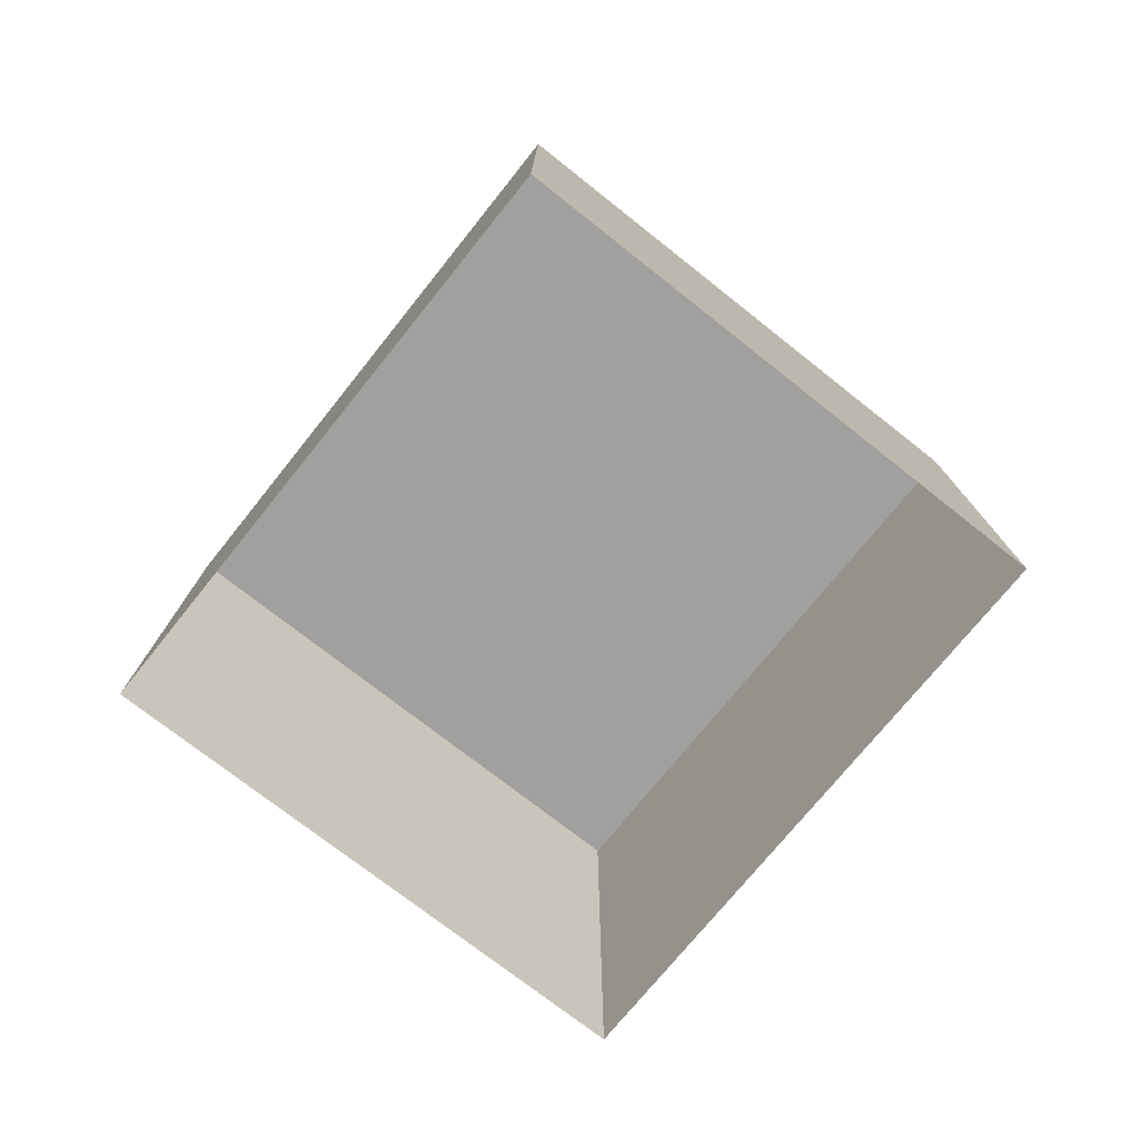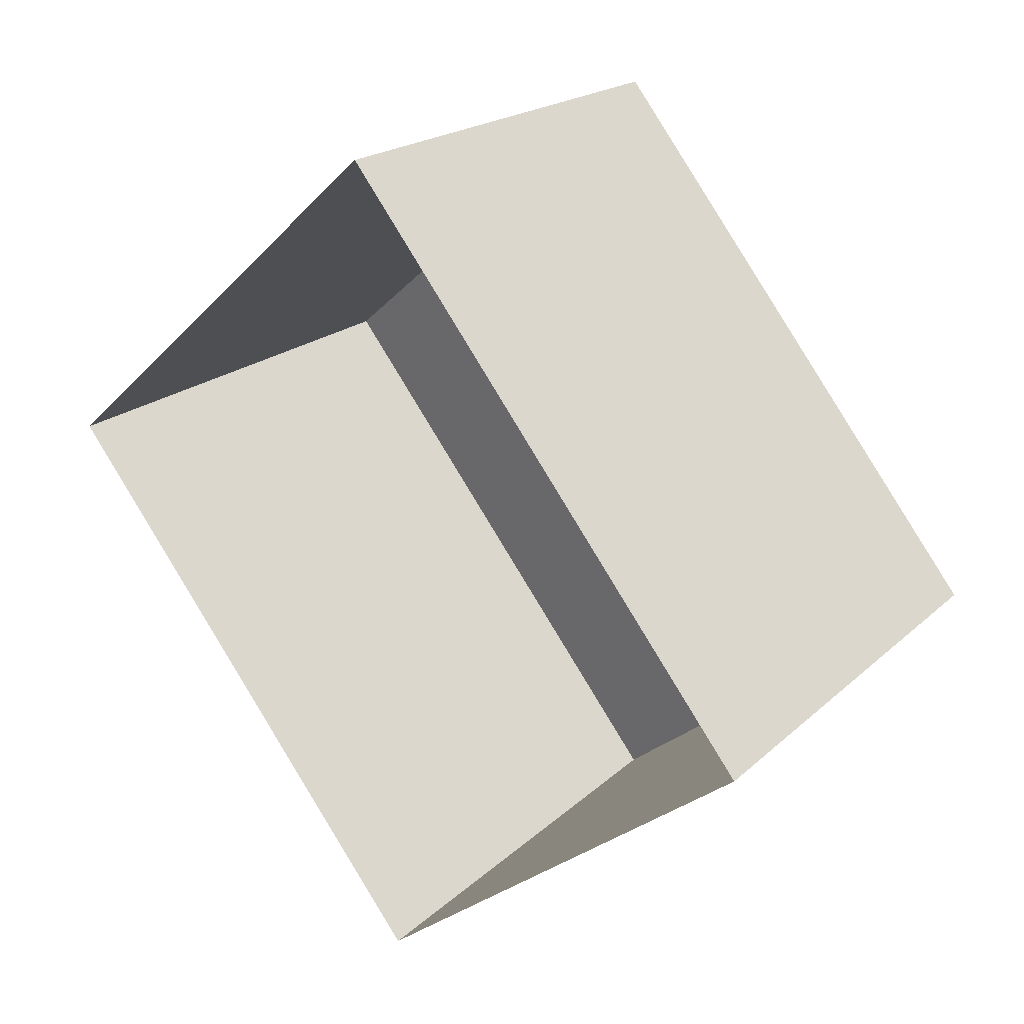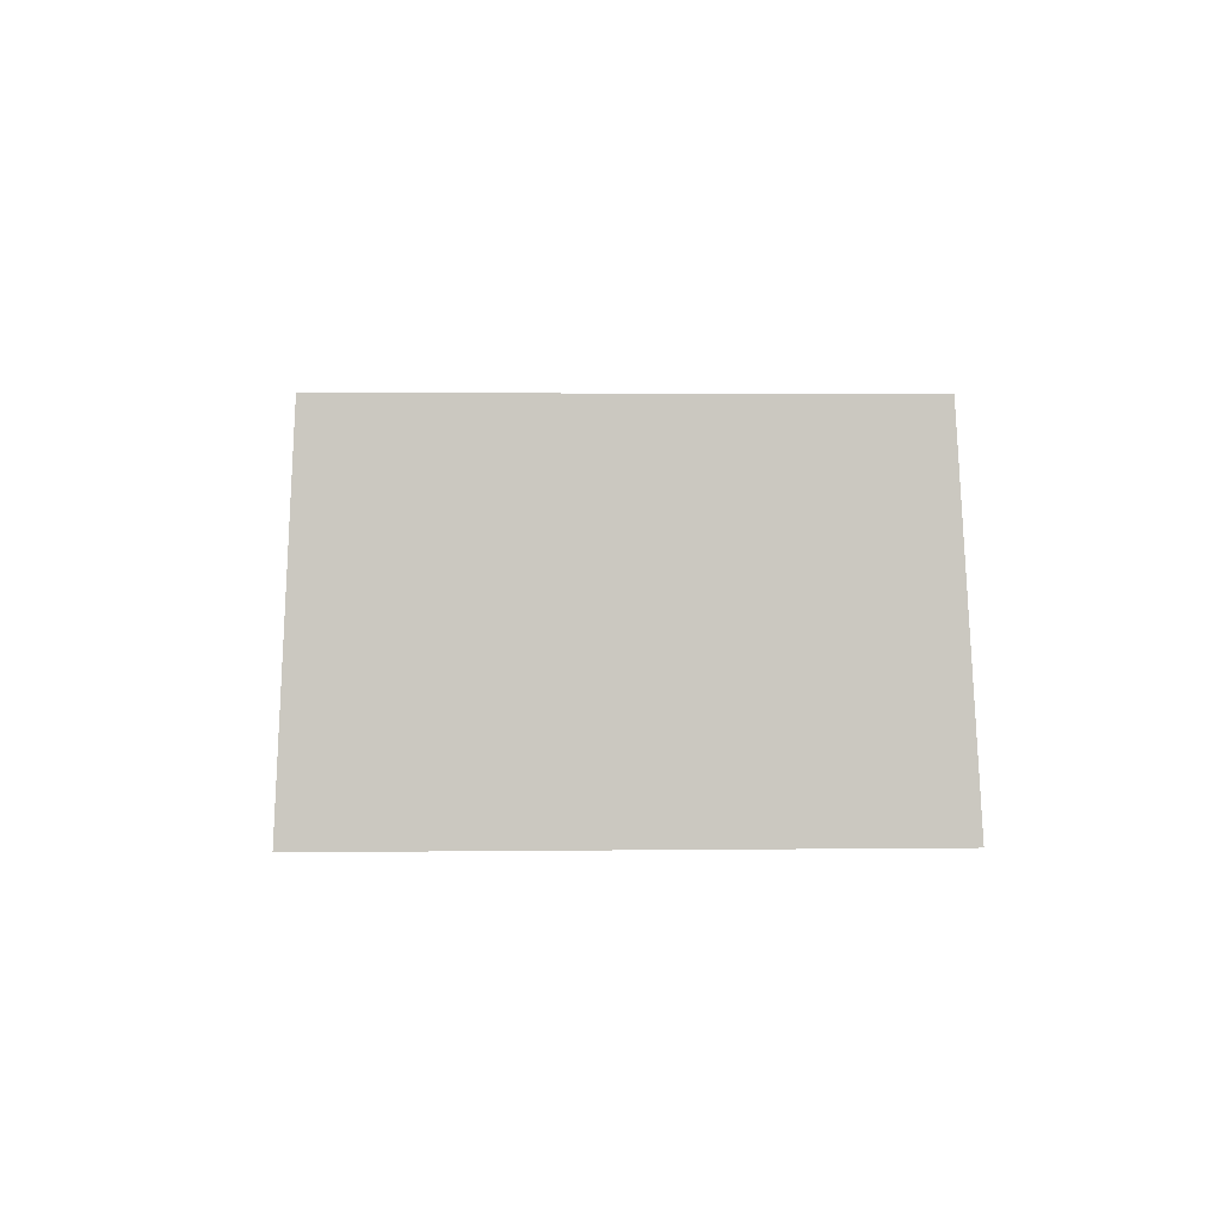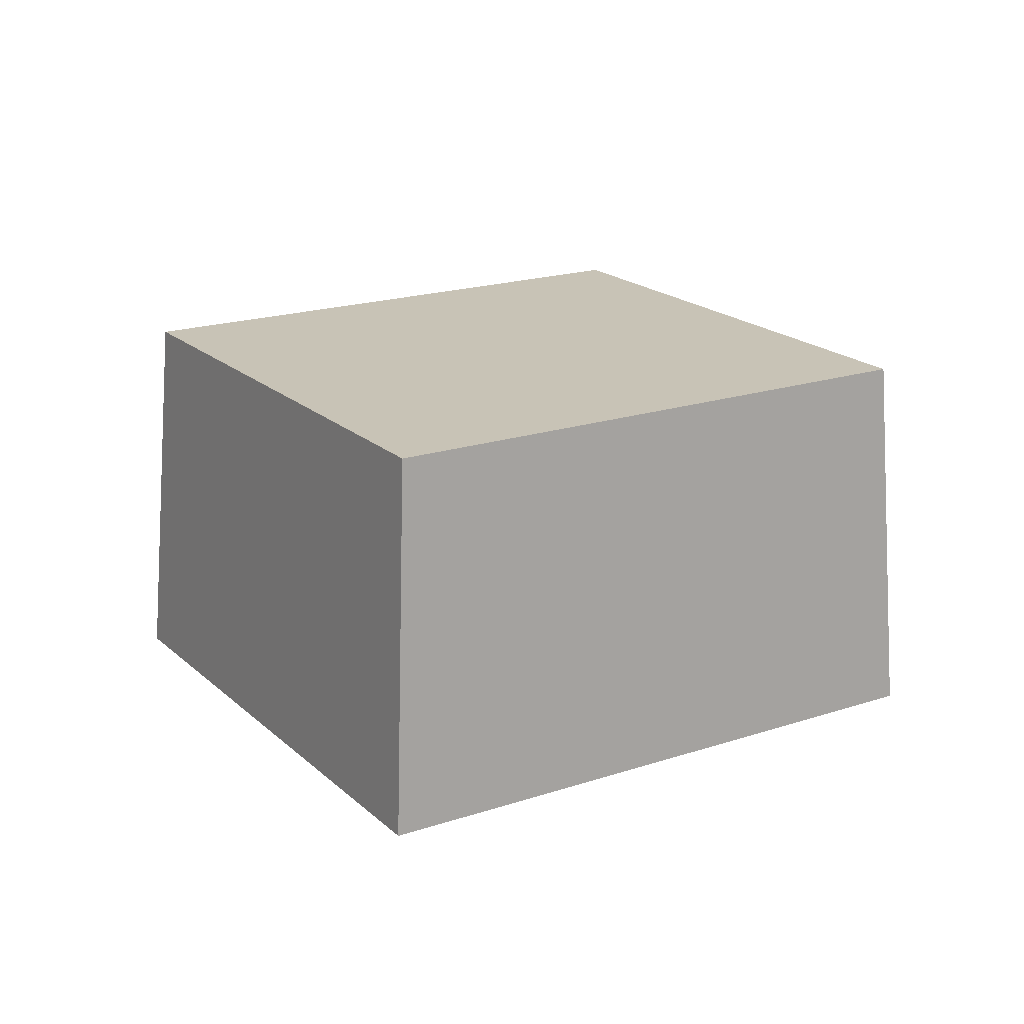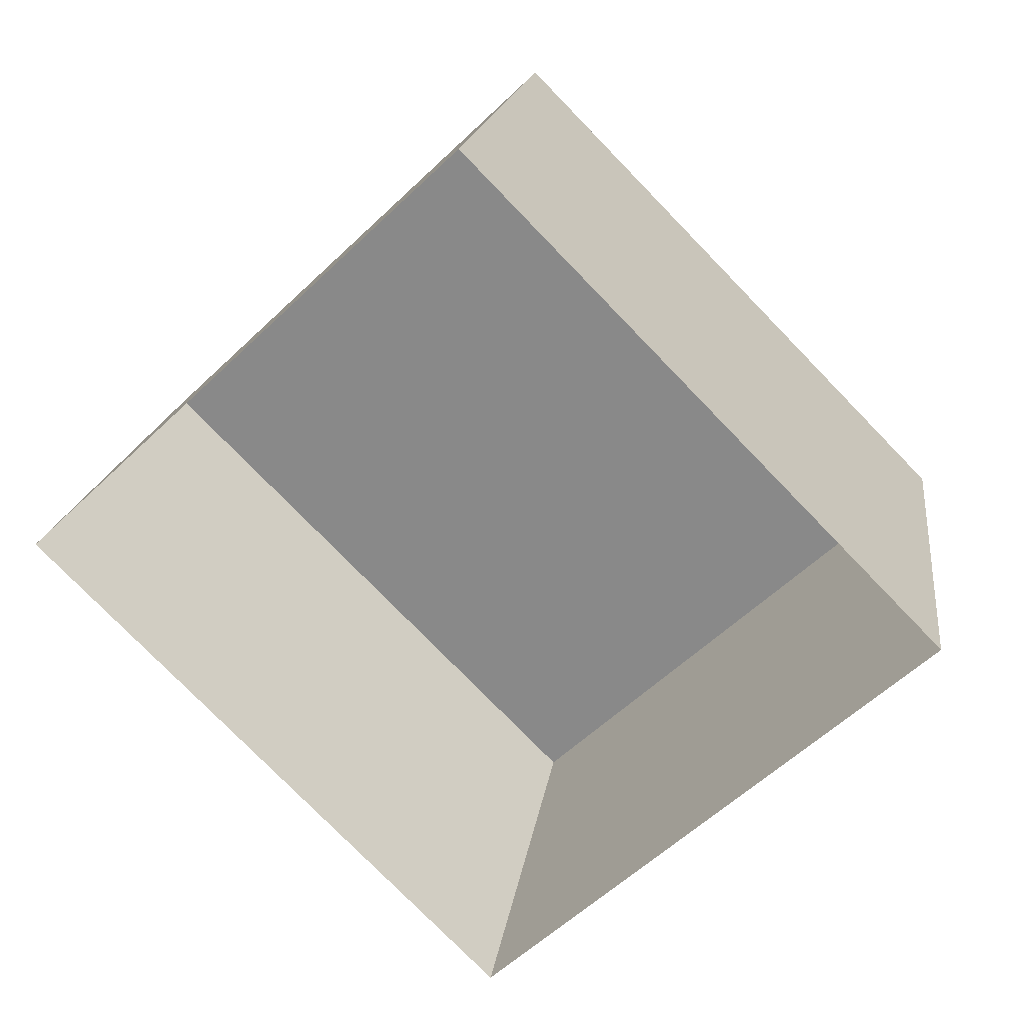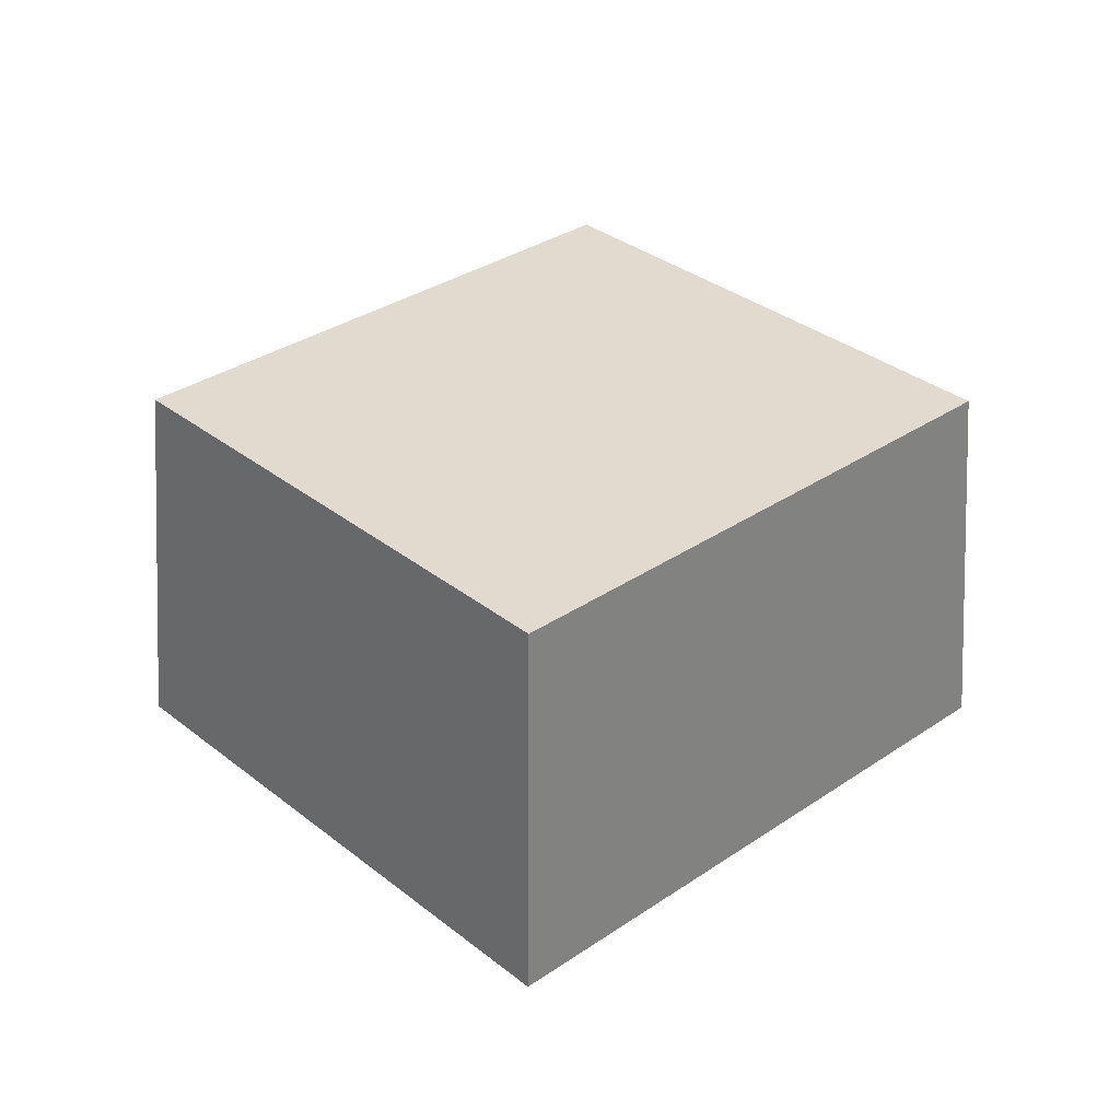
<metadata>
{"format":"obj","ext":"obj","renderer":"f3d","projection":"perspective","resolution":1024,"background":"white","views":[{"elev":-71.9,"azim":-83.3,"up":"+Z"},{"elev":30.2,"azim":-137.5,"up":"+Y"},{"elev":1.6,"azim":-47.8,"up":"+Z"},{"elev":19.4,"azim":-166.7,"up":"+Z"},{"elev":24.9,"azim":-169.7,"up":"+Y"},{"elev":33.5,"azim":-177.7,"up":"+Z"}]}
</metadata>
<code>
v 0.07451 2.985 -1.438
v 0.06155 2.773 1.183
v -3.002 -0.1129 -1.438
v 0.06155 2.773 1.183
v -2.807 -0.1028 1.183
v -3.002 -0.1129 -1.438
v 2.979 0.1121 -1.438
v 2.762 0.1011 1.183
v 0.07451 2.985 -1.438
v 2.762 0.1011 1.183
v 0.06155 2.773 1.183
v 0.07451 2.985 -1.438
v -0.107 -2.775 1.183
v 2.762 0.1011 1.183
v -0.09725 -2.986 -1.438
v 2.762 0.1011 1.183
v 2.979 0.1121 -1.438
v -0.09725 -2.986 -1.438
v -0.09725 -2.986 -1.438
v -3.002 -0.1129 -1.438
v -0.107 -2.775 1.183
v -3.002 -0.1129 -1.438
v -2.807 -0.1028 1.183
v -0.107 -2.775 1.183
v 2.762 0.1011 1.183
v -0.107 -2.775 1.183
v 0.06155 2.773 1.183
v -0.107 -2.775 1.183
v -2.807 -0.1028 1.183
v 0.06155 2.773 1.183
g mtl_p_rus_angle_plate
f 3 2 1
f 6 5 4
f 9 8 7
f 12 11 10
f 15 14 13
f 18 17 16
f 21 20 19
f 24 23 22
f 27 26 25
f 30 29 28

</code>
